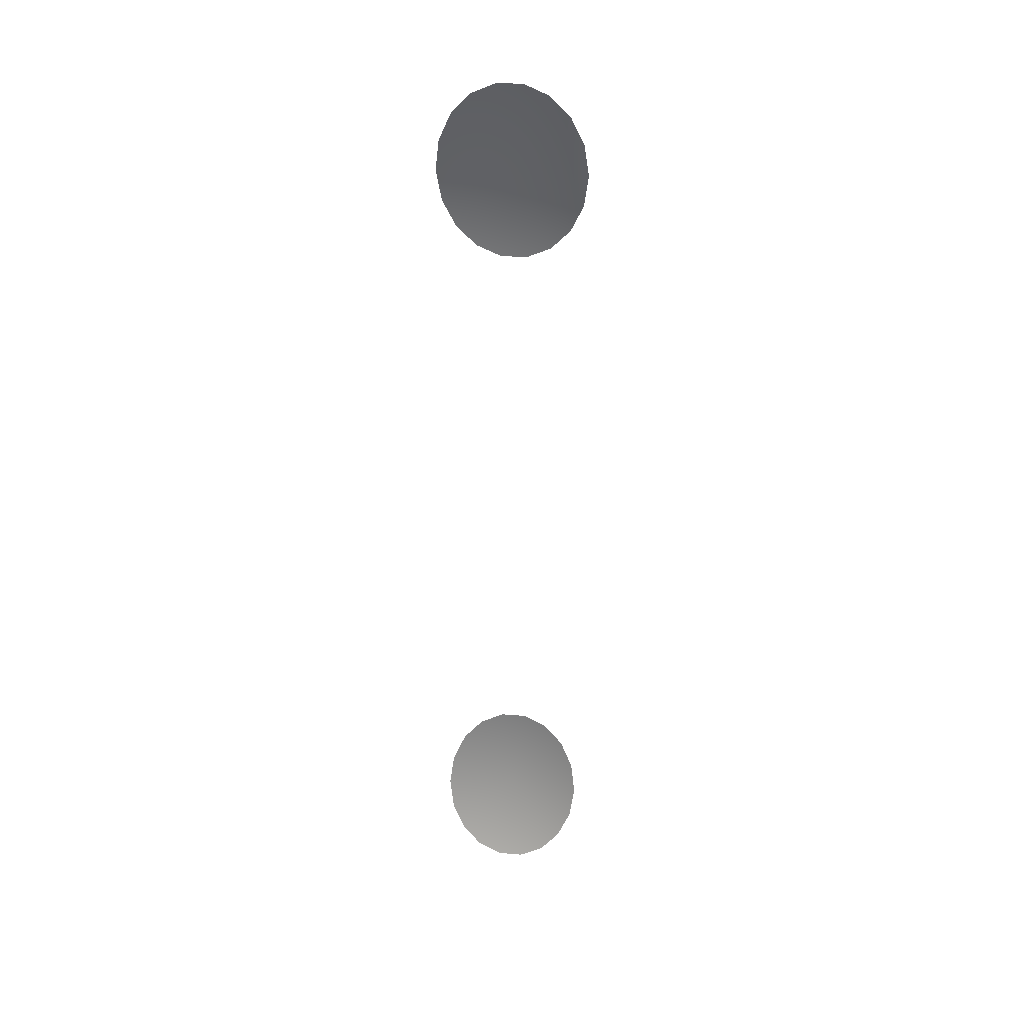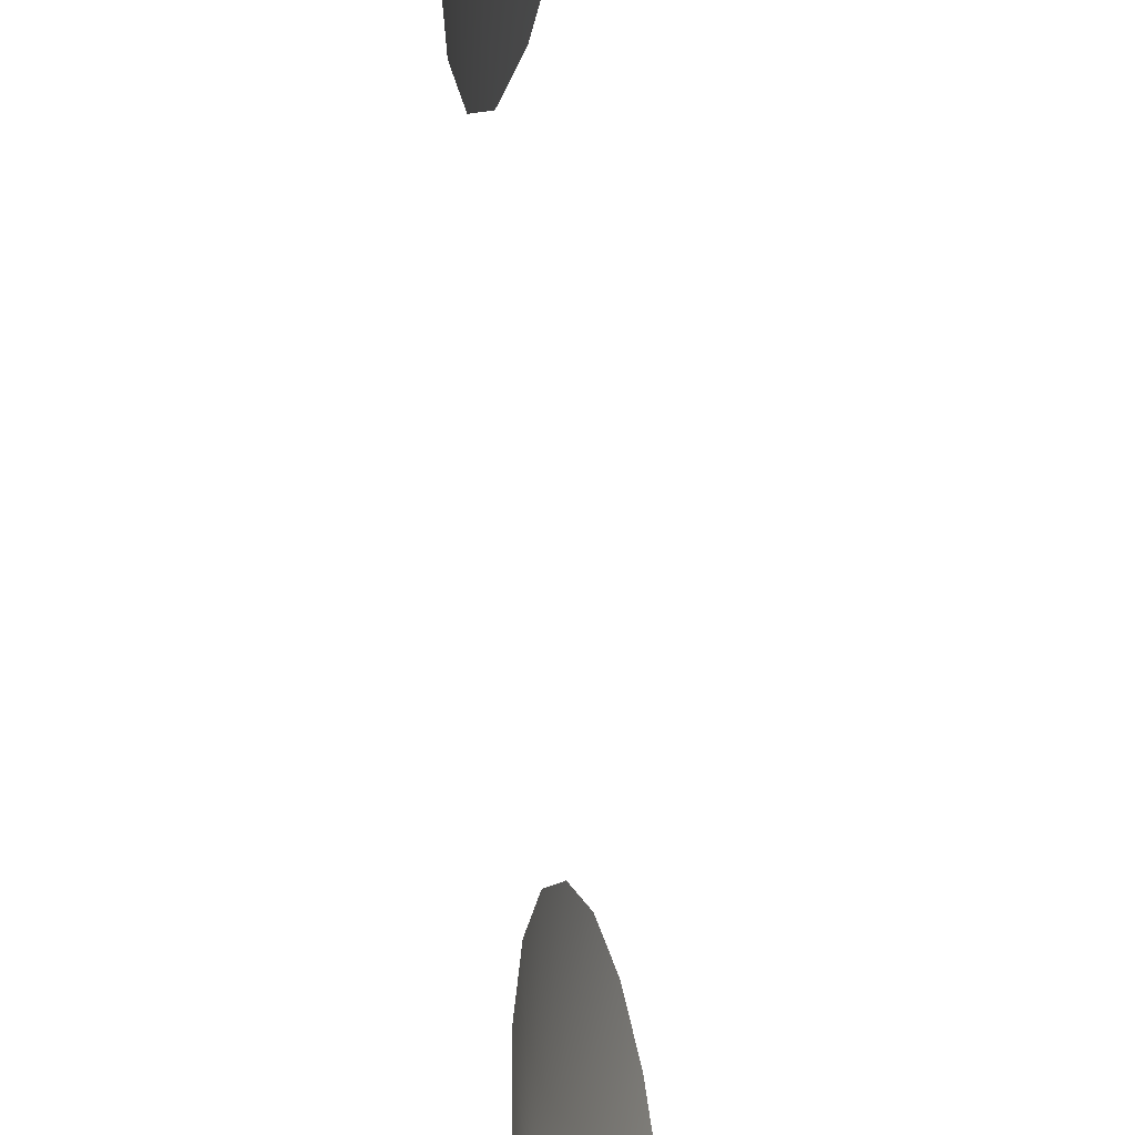
<metadata>
{"format":"obj","ext":"obj","renderer":"f3d","projection":"perspective","resolution":1024,"background":"white","views":[{"elev":31.2,"azim":-83.4,"up":"+Z"},{"elev":-22.8,"azim":-179.1,"up":"+Y"}]}
</metadata>
<code>
o pupil_Mesh.005
v 2.177 1.853 -1.067
v 2.141 2.048 -1.057
v 2.156 2.036 -0.9728
v 2.169 2.002 -0.8984
v 2.179 1.95 -0.8432
v 2.184 1.887 -0.8138
v 2.184 1.819 -0.8138
v 2.179 1.756 -0.8432
v 2.169 1.704 -0.8984
v 2.156 1.67 -0.9728
v 2.141 1.658 -1.057
v 2.126 1.67 -1.142
v 2.112 1.704 -1.216
v 2.103 1.756 -1.272
v 2.097 1.819 -1.301
v 2.097 1.887 -1.301
v 2.103 1.95 -1.272
v 2.112 2.002 -1.216
v 2.126 2.036 -1.142
v 1.225 1.39 -1.051
v 2.177 1.853 0.9491
v 2.141 2.048 0.9399
v 2.156 2.036 0.8553
v 2.169 2.002 0.781
v 2.179 1.95 0.7258
v 2.184 1.887 0.6964
v 2.184 1.819 0.6964
v 2.179 1.756 0.7258
v 2.169 1.704 0.781
v 2.156 1.67 0.8553
v 2.141 1.658 0.9399
v 2.126 1.67 1.025
v 2.112 1.704 1.099
v 2.103 1.756 1.154
v 2.097 1.819 1.183
v 2.097 1.887 1.183
v 2.103 1.95 1.154
v 2.112 2.002 1.099
v 2.126 2.036 1.025
v 1.381 1.424 1.227
v 1.352 1.573 1.386
f 1 2 3
f 1 3 4
f 1 4 5
f 1 5 6
f 1 6 7
f 1 7 8
f 1 8 9
f 1 9 10
f 1 10 11
f 1 11 12
f 1 12 13
f 1 13 14
f 1 14 15
f 1 15 16
f 1 16 17
f 1 17 18
f 1 18 19
f 1 19 2
f 21 23 22
f 21 24 23
f 21 25 24
f 21 26 25
f 21 27 26
f 21 28 27
f 21 29 28
f 21 30 29
f 21 31 30
f 21 32 31
f 21 33 32
f 21 34 33
f 21 35 34
f 21 36 35
f 21 37 36
f 21 38 37
f 21 39 38
f 21 22 39
l 41 40

</code>
